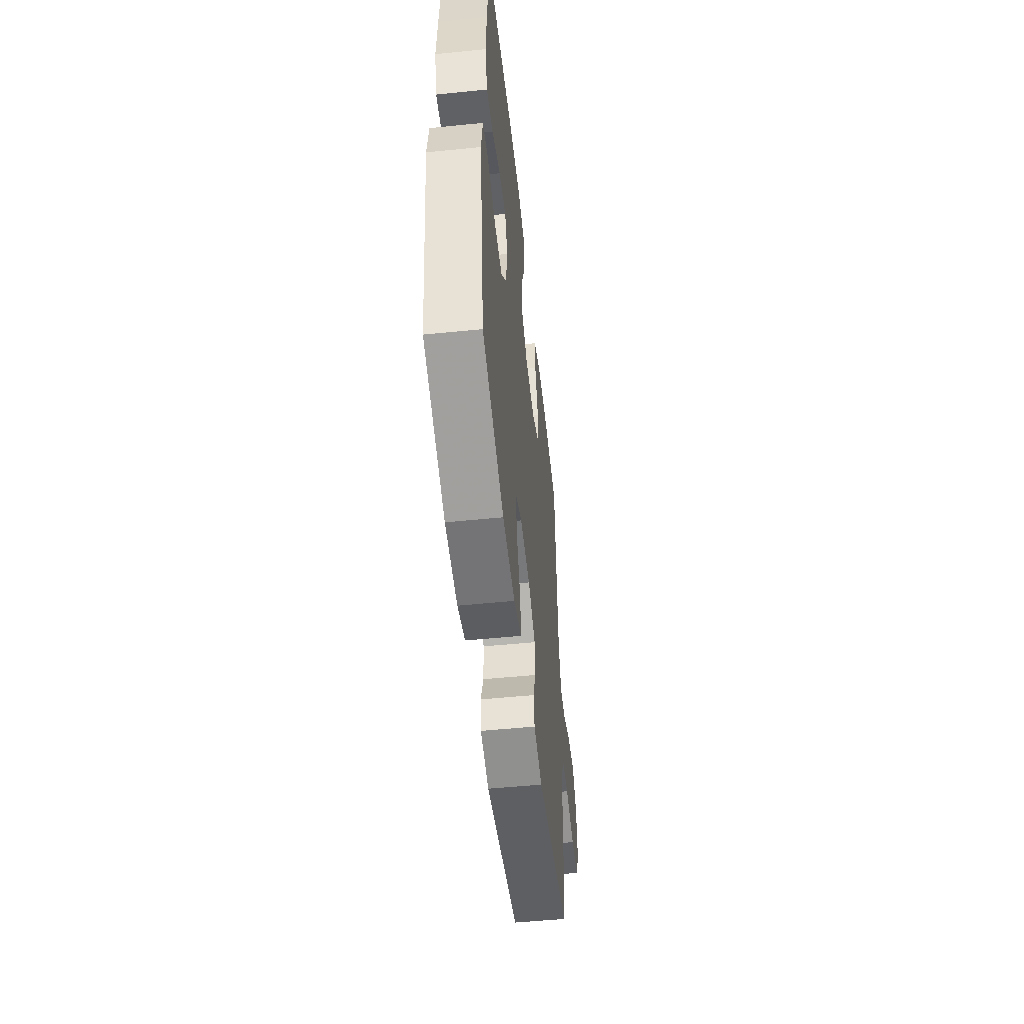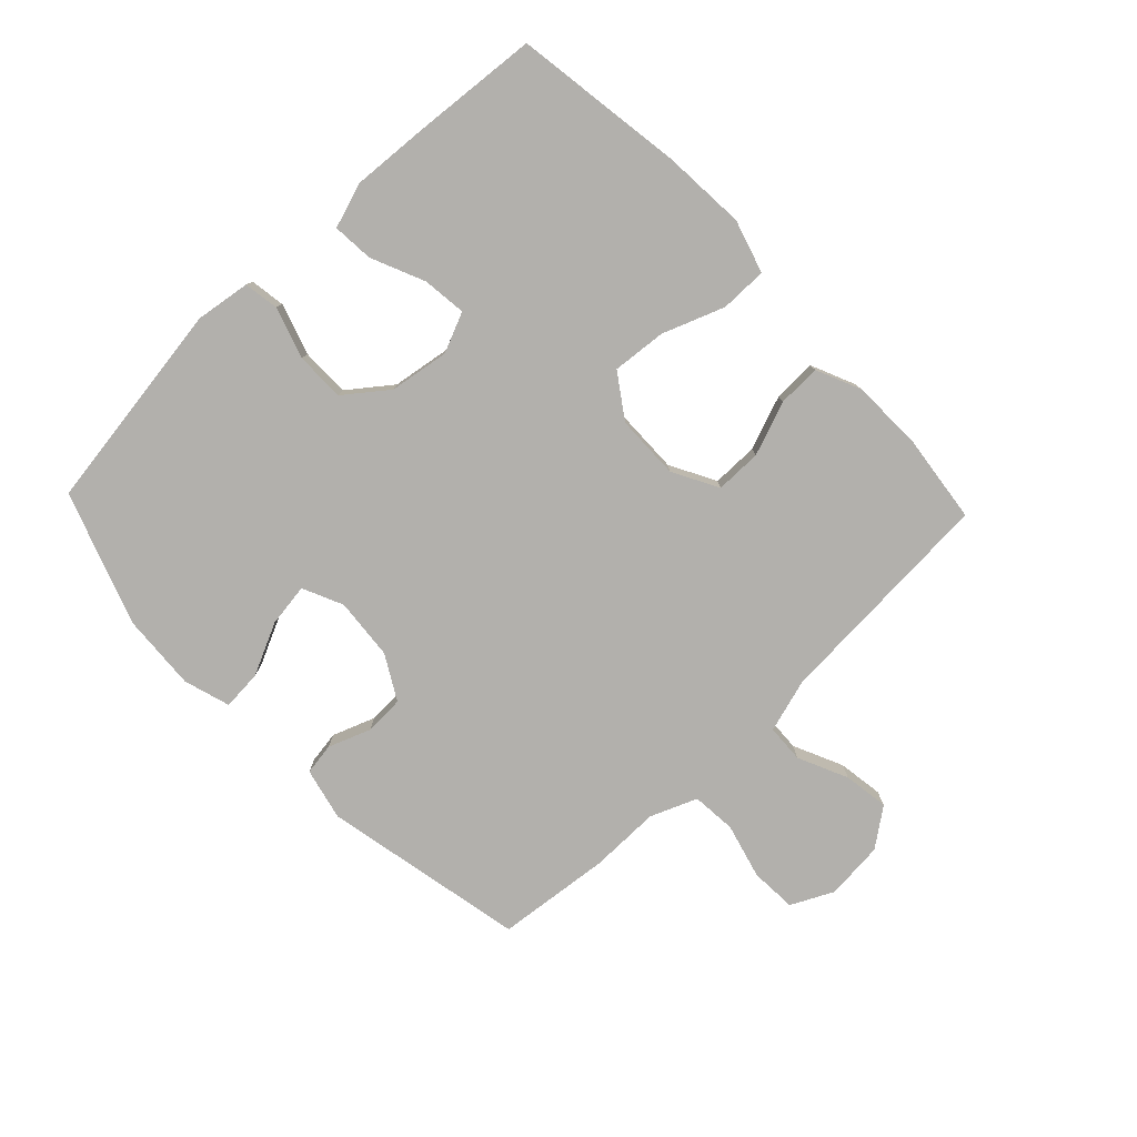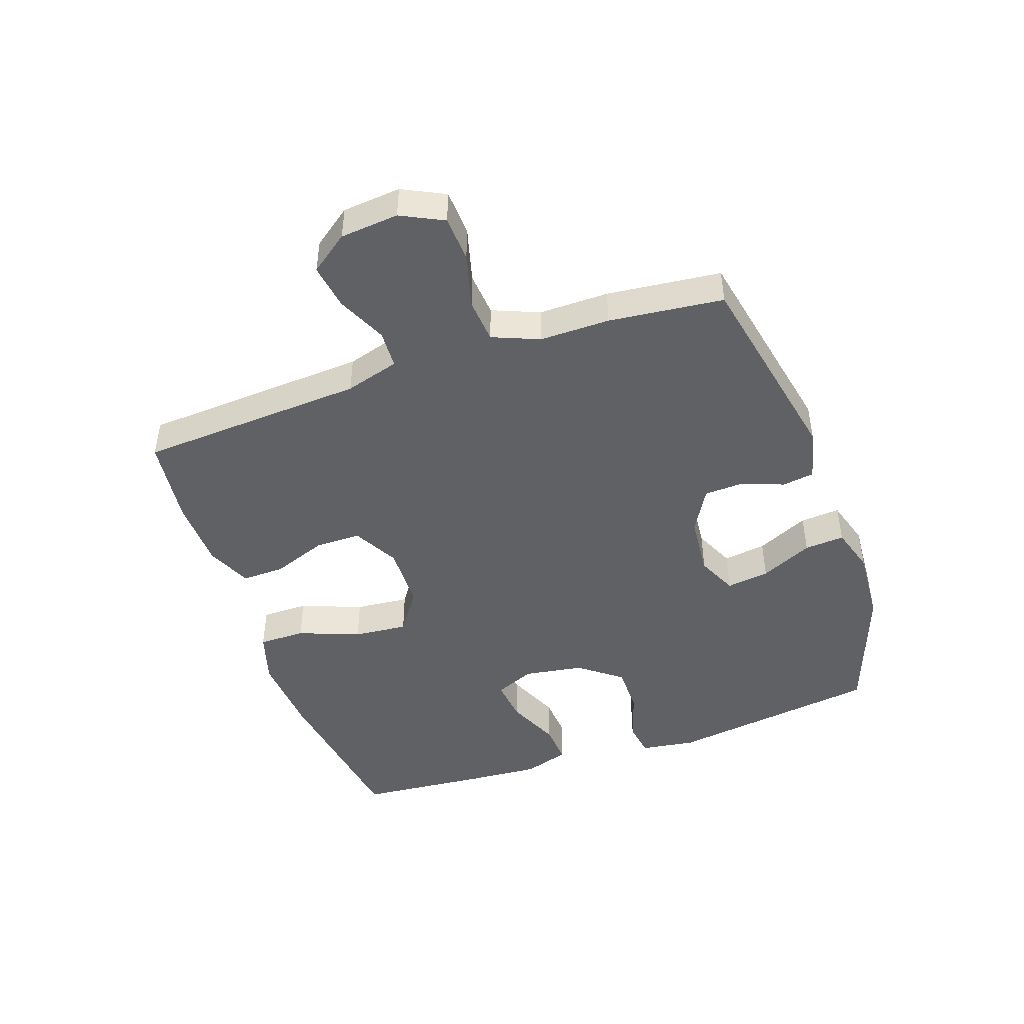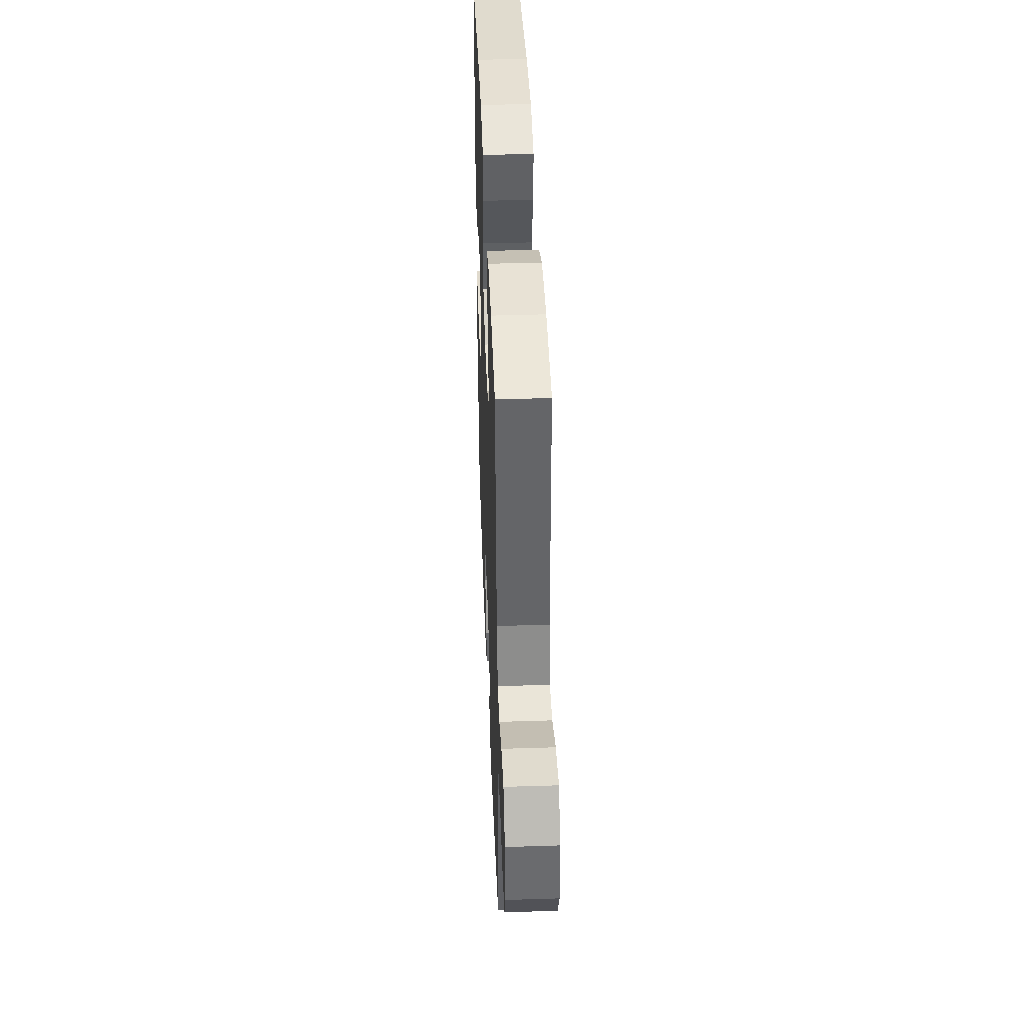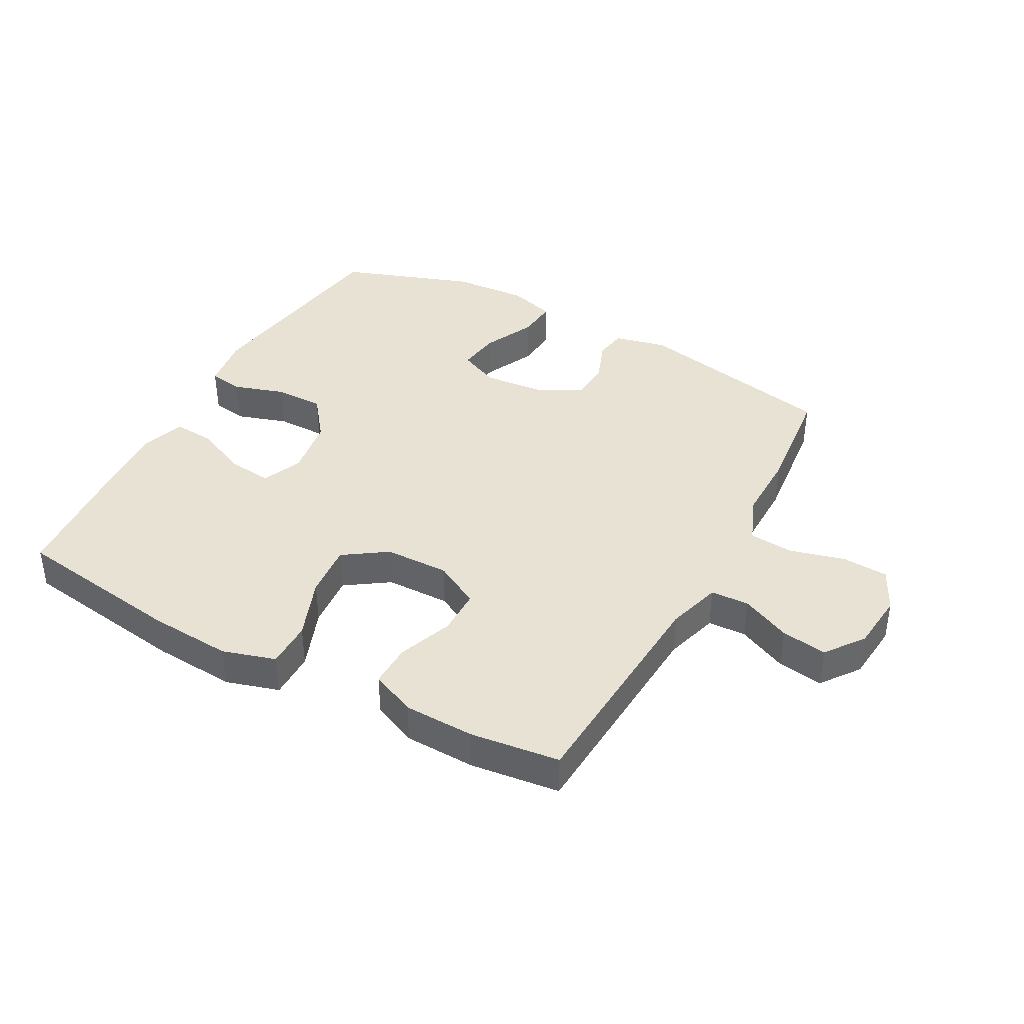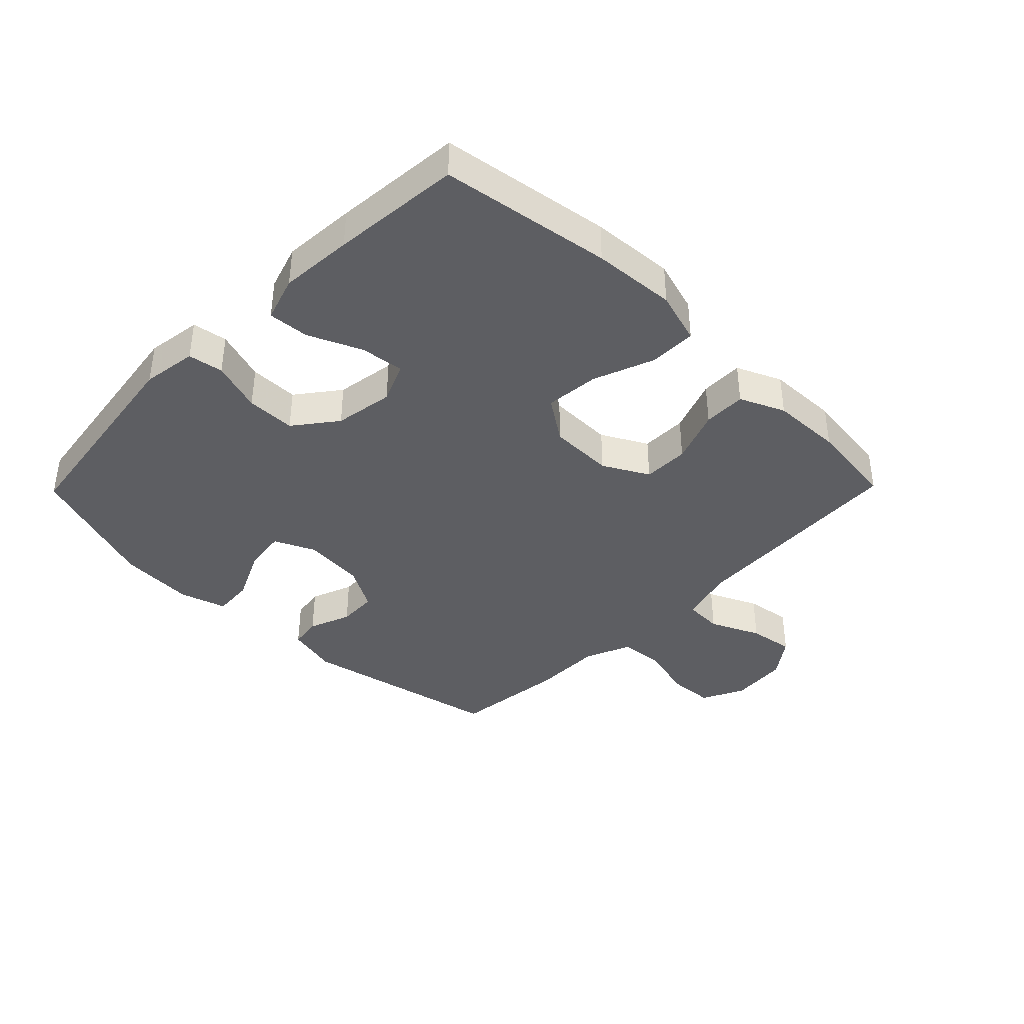
<metadata>
{"format":"obj","ext":"obj","renderer":"f3d","projection":"perspective","resolution":1024,"background":"white","views":[{"elev":-52.6,"azim":-83.8,"up":"+Z"},{"elev":-78.7,"azim":-46.4,"up":"+Y"},{"elev":-45.9,"azim":109.1,"up":"+Y"},{"elev":42.2,"azim":87.8,"up":"+Z"},{"elev":39.9,"azim":28.6,"up":"+Y"},{"elev":-39.1,"azim":-44.4,"up":"+Y"}]}
</metadata>
<code>
v 0.5 0.07 0.5
v 0.523 0.07 0.131
v 0.549 0.07 0.043
v 0.611 0.07 0.04
v 0.692 0.07 0.077
v 0.766 0.07 0.088
v 0.812 0.07 0.026
v 0.821 0.07 -0.069
v 0.787 0.07 -0.138
v 0.712 0.07 -0.142
v 0.622 0.07 -0.118
v 0.55 0.07 -0.124
v 0.519 0.07 -0.2
v 0.52 0.07 -0.314
v 0.5 0.07 -0.5
v 0.169 0.07 -0.567
v 0.084 0.07 -0.547
v 0.076 0.07 -0.495
v 0.102 0.07 -0.426
v 0.099 0.07 -0.362
v 0.027 0.07 -0.321
v -0.073 0.07 -0.312
v -0.139 0.07 -0.342
v -0.129 0.07 -0.412
v -0.089 0.07 -0.497
v -0.084 0.07 -0.562
v -0.16 0.07 -0.585
v -0.283 0.07 -0.577
v -0.5 0.07 -0.5
v -0.55 0.07 -0.154
v -0.537 0.07 -0.065
v -0.48 0.07 -0.056
v -0.397 0.07 -0.083
v -0.317 0.07 -0.083
v -0.264 0.07 -0.014
v -0.249 0.07 0.083
v -0.277 0.07 0.148
v -0.348 0.07 0.14
v -0.435 0.07 0.102
v -0.502 0.07 0.097
v -0.526 0.07 0.171
v -0.518 0.07 0.29
v -0.5 0.07 0.5
v -0.222 0.07 0.541
v -0.087 0.07 0.55
v -0.001 0.07 0.524
v -0.001 0.07 0.448
v -0.039 0.07 0.348
v -0.047 0.07 0.26
v 0.023 0.07 0.212
v 0.128 0.07 0.21
v 0.202 0.07 0.25
v 0.202 0.07 0.325
v 0.169 0.07 0.413
v 0.167 0.07 0.483
v 0.24 0.07 0.515
v 0.355 0.07 0.518
v 0.5 0 0.5
v 0.523 0 0.131
v 0.549 0 0.043
v 0.611 0 0.04
v 0.692 0 0.077
v 0.766 0 0.088
v 0.812 0 0.026
v 0.821 0 -0.069
v 0.787 0 -0.138
v 0.712 0 -0.142
v 0.622 0 -0.118
v 0.55 0 -0.124
v 0.519 0 -0.2
v 0.52 0 -0.314
v 0.5 0 -0.5
v 0.169 0 -0.567
v 0.084 0 -0.547
v 0.076 0 -0.495
v 0.102 0 -0.426
v 0.099 0 -0.362
v 0.027 0 -0.321
v -0.073 0 -0.312
v -0.139 0 -0.342
v -0.129 0 -0.412
v -0.089 0 -0.497
v -0.084 0 -0.562
v -0.16 0 -0.585
v -0.283 0 -0.577
v -0.5 0 -0.5
v -0.55 0 -0.154
v -0.537 0 -0.065
v -0.48 0 -0.056
v -0.397 0 -0.083
v -0.317 0 -0.083
v -0.264 0 -0.014
v -0.249 0 0.083
v -0.277 0 0.148
v -0.348 0 0.14
v -0.435 0 0.102
v -0.502 0 0.097
v -0.526 0 0.171
v -0.518 0 0.29
v -0.5 0 0.5
v -0.222 0 0.541
v -0.087 0 0.55
v -0.001 0 0.524
v -0.001 0 0.448
v -0.039 0 0.348
v -0.047 0 0.26
v 0.023 0 0.212
v 0.128 0 0.21
v 0.202 0 0.25
v 0.202 0 0.325
v 0.169 0 0.413
v 0.167 0 0.483
v 0.24 0 0.515
v 0.355 0 0.518
f 57 1 2
f 56 57 2
f 55 56 2
f 54 55 2
f 53 54 2
f 52 53 2 3
f 51 52 3
f 50 51 3
f 46 47 48
f 45 46 48
f 44 45 48
f 43 44 48
f 42 43 48
f 41 42 48
f 40 41 48
f 39 40 48
f 38 39 48
f 37 38 48 49
f 36 37 49 50
f 31 32 33
f 30 31 33
f 29 30 33
f 28 29 33
f 27 28 33
f 26 27 33
f 25 26 33
f 24 25 33
f 23 24 33 34
f 22 23 34 35
f 17 18 19
f 16 17 19
f 15 16 19
f 14 15 19
f 13 14 19
f 12 13 19 20
f 9 10 11
f 8 9 11
f 7 8 11
f 6 7 11
f 5 6 11
f 4 5 11
f 3 4 11 12
f 50 3 12
f 36 50 12
f 35 36 12
f 22 35 12
f 21 22 12
f 12 20 21
f 59 58 114
f 59 114 113
f 59 113 112
f 59 112 111
f 59 111 110
f 60 59 110 109
f 60 109 108
f 60 108 107
f 105 104 103
f 105 103 102
f 105 102 101
f 105 101 100
f 105 100 99
f 105 99 98
f 105 98 97
f 105 97 96
f 105 96 95
f 106 105 95 94
f 107 106 94 93
f 90 89 88
f 90 88 87
f 90 87 86
f 90 86 85
f 90 85 84
f 90 84 83
f 90 83 82
f 90 82 81
f 91 90 81 80
f 92 91 80 79
f 76 75 74
f 76 74 73
f 76 73 72
f 76 72 71
f 76 71 70
f 77 76 70 69
f 68 67 66
f 68 66 65
f 68 65 64
f 68 64 63
f 68 63 62
f 68 62 61
f 69 68 61 60
f 69 60 107
f 69 107 93
f 69 93 92
f 69 92 79
f 69 79 78
f 78 77 69
f 1 58 59 2
f 2 59 60 3
f 3 60 61 4
f 4 61 62 5
f 5 62 63 6
f 6 63 64 7
f 7 64 65 8
f 8 65 66 9
f 9 66 67 10
f 10 67 68 11
f 11 68 69 12
f 12 69 70 13
f 13 70 71 14
f 14 71 72 15
f 15 72 73 16
f 16 73 74 17
f 17 74 75 18
f 18 75 76 19
f 19 76 77 20
f 20 77 78 21
f 21 78 79 22
f 22 79 80 23
f 23 80 81 24
f 24 81 82 25
f 25 82 83 26
f 26 83 84 27
f 27 84 85 28
f 28 85 86 29
f 29 86 87 30
f 30 87 88 31
f 31 88 89 32
f 32 89 90 33
f 33 90 91 34
f 34 91 92 35
f 35 92 93 36
f 36 93 94 37
f 37 94 95 38
f 38 95 96 39
f 39 96 97 40
f 40 97 98 41
f 41 98 99 42
f 42 99 100 43
f 43 100 101 44
f 44 101 102 45
f 45 102 103 46
f 46 103 104 47
f 47 104 105 48
f 48 105 106 49
f 49 106 107 50
f 50 107 108 51
f 51 108 109 52
f 52 109 110 53
f 53 110 111 54
f 54 111 112 55
f 55 112 113 56
f 56 113 114 57
f 57 114 58 1

</code>
